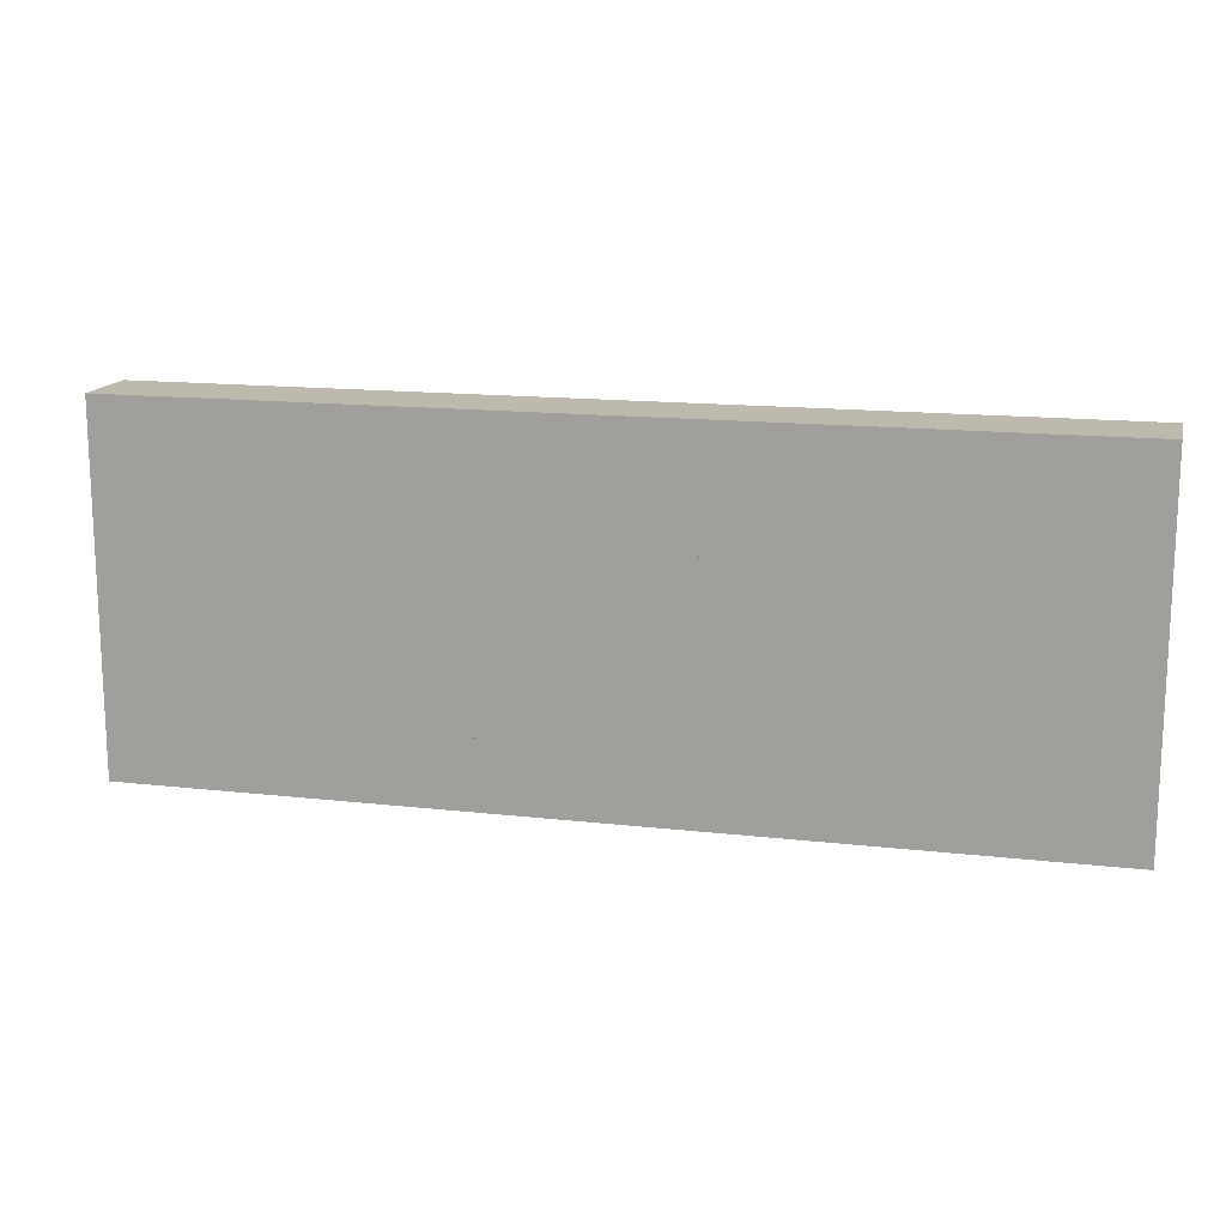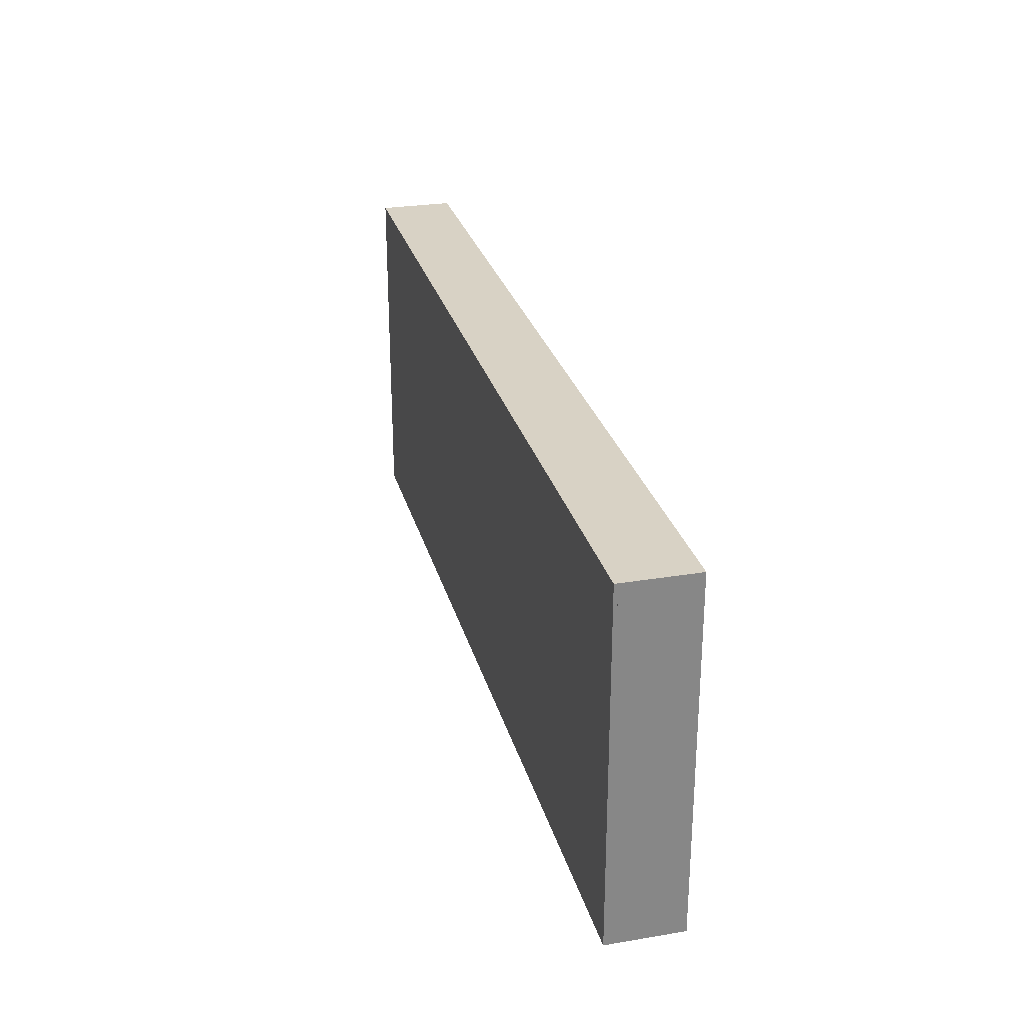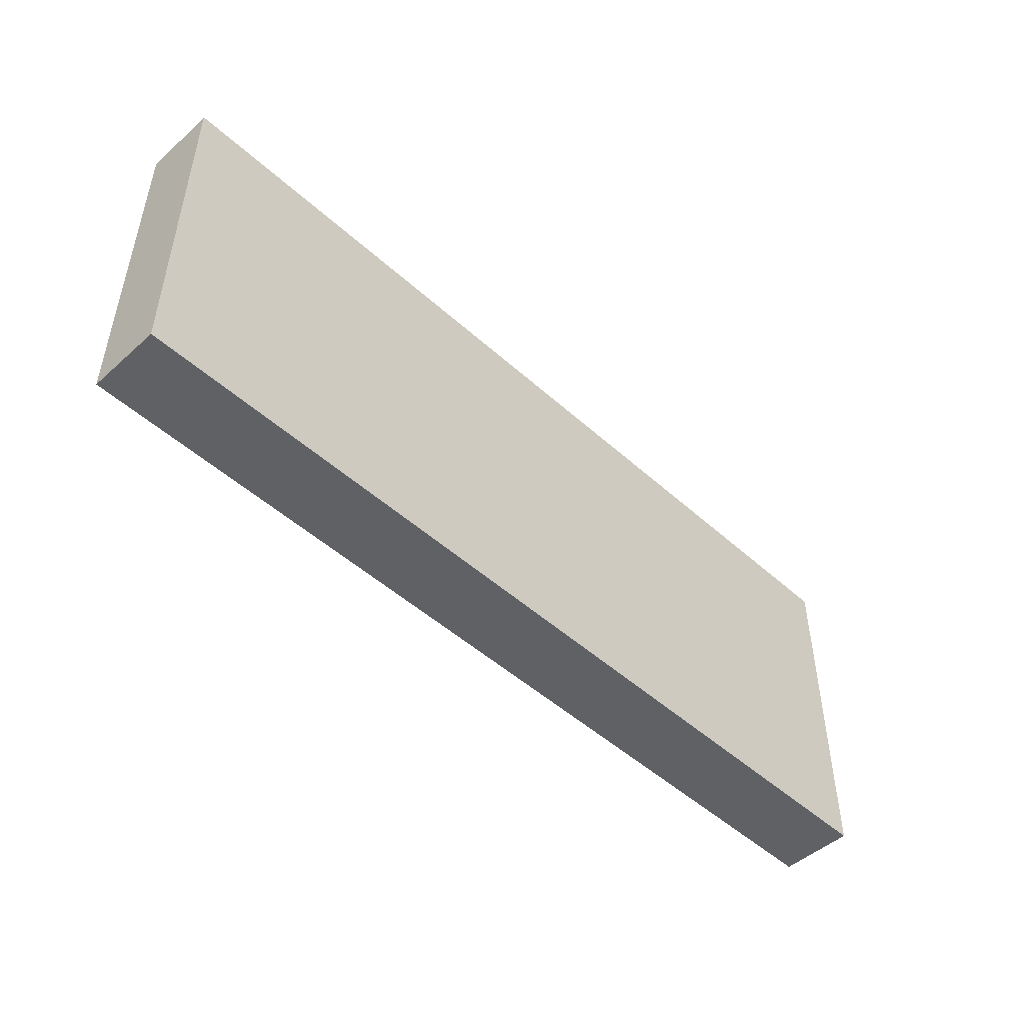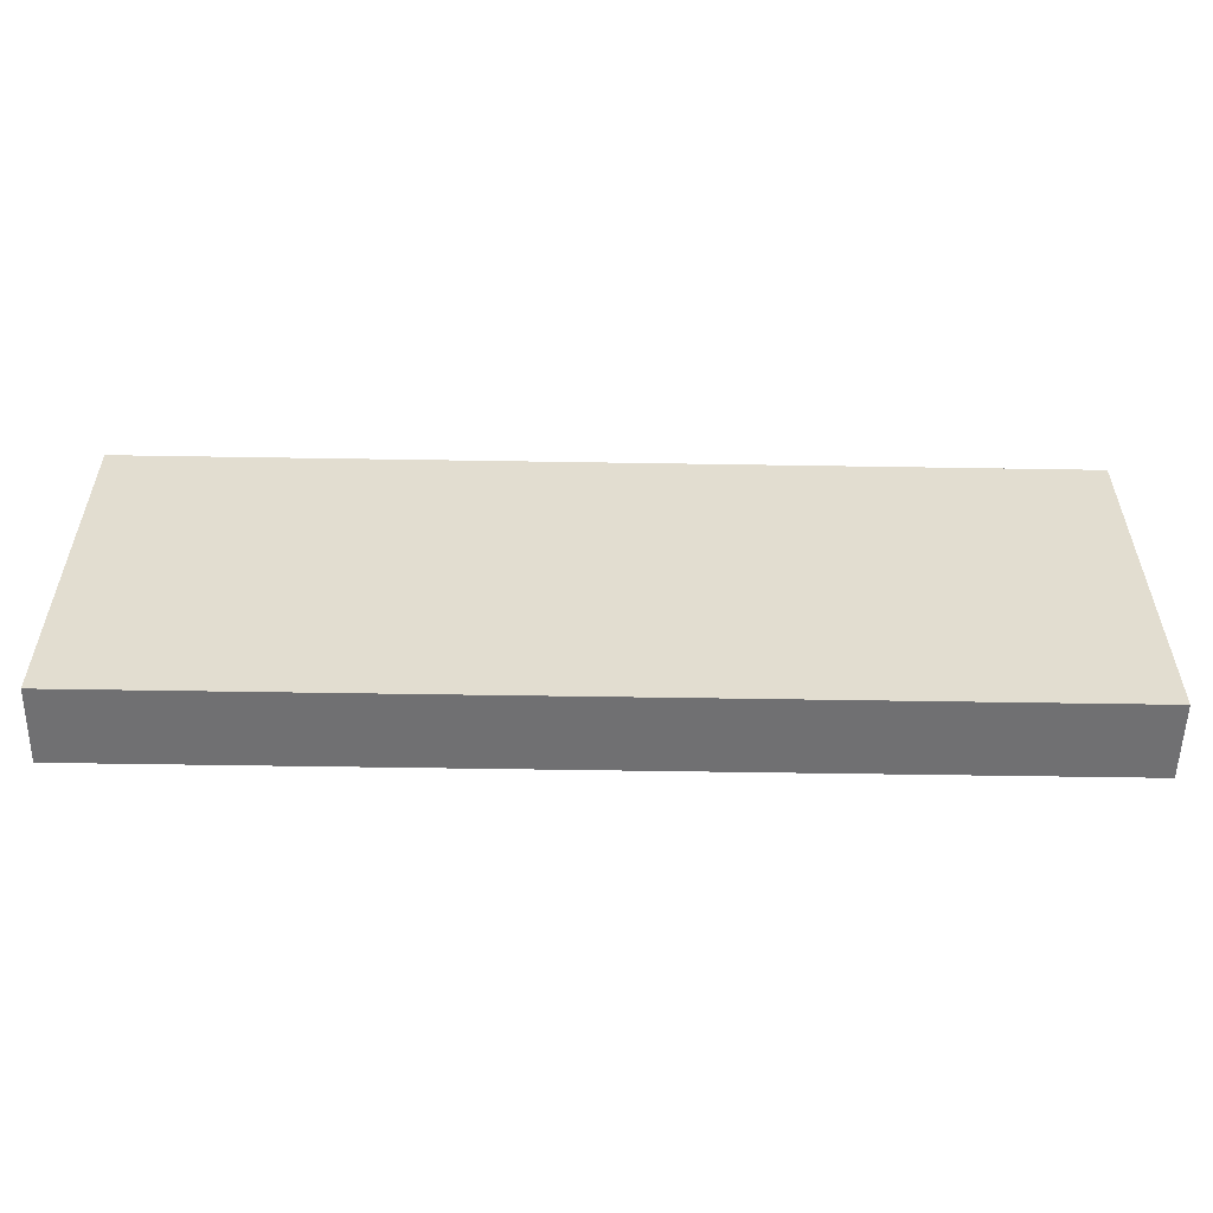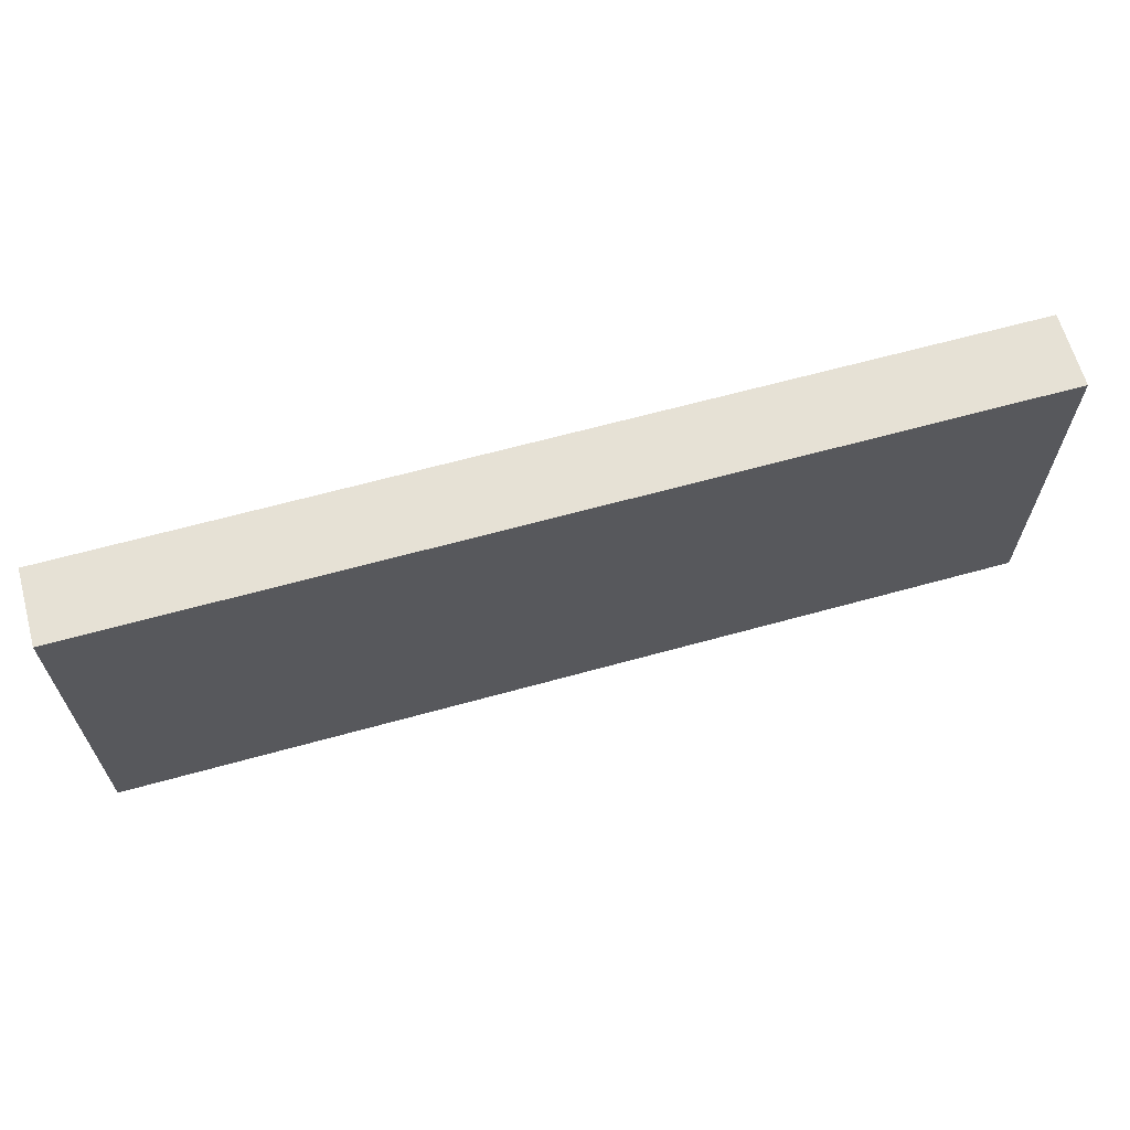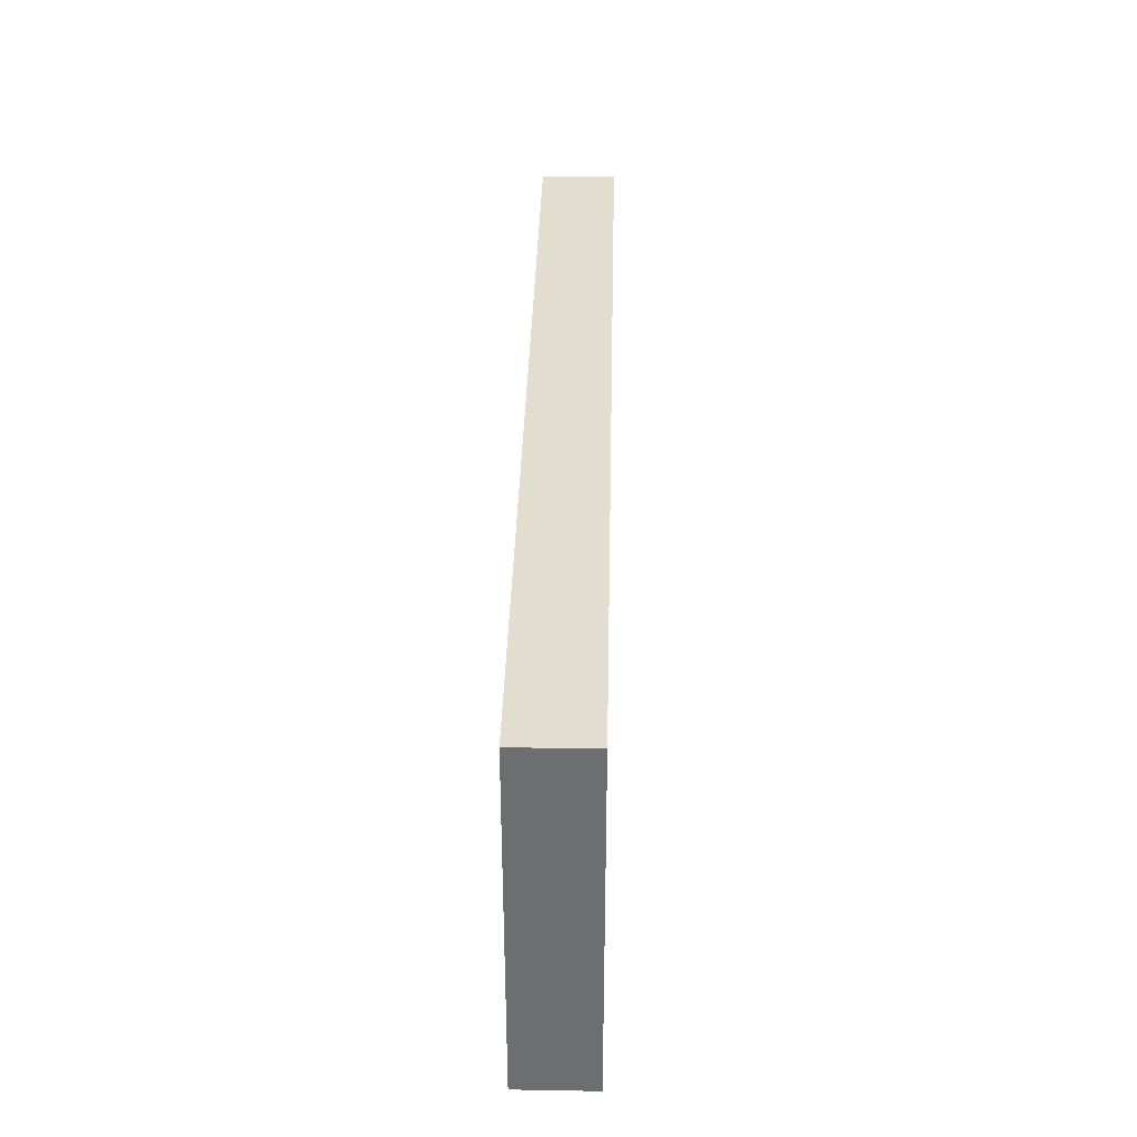
<metadata>
{"format":"obj","ext":"obj","renderer":"f3d","projection":"perspective","resolution":1024,"background":"white","views":[{"elev":15.0,"azim":-166.3,"up":"+Z"},{"elev":27.7,"azim":75.7,"up":"+Z"},{"elev":-48.5,"azim":-45.2,"up":"+Z"},{"elev":-55.0,"azim":-1.0,"up":"+Z"},{"elev":64.3,"azim":-15.6,"up":"+Z"},{"elev":35.6,"azim":-88.7,"up":"+Z"}]}
</metadata>
<code>
o Cube.020_Cube.035
v 4.308 0.06413 -1.808
v 4.308 -0.6663 -1.808
v 4.308 0.06413 1.661
v 4.308 -0.6663 1.661
v -4.708 0.06413 -1.808
v -4.708 -0.6663 -1.808
v -4.708 0.06413 1.661
v -4.708 -0.6663 1.661
v -0.2002 0.06413 1.661
v 4.308 0.06413 -0.07325
v -4.708 0.06413 -0.07325
v -0.2002 0.06413 -1.808
v -0.2002 0.06413 -0.07325
v -2.454 0.06413 1.661
v 4.308 0.06413 0.7939
v -4.708 0.06413 -0.9404
v 2.054 0.06413 -1.808
v 2.054 0.06413 1.661
v 4.308 0.06413 -0.9404
v -4.708 0.06413 0.7939
v -2.454 0.06413 -1.808
v -0.2002 0.06413 0.7939
v -0.2002 0.06413 -0.9404
v 2.054 0.06413 -0.07325
v -2.454 0.06413 -0.07325
v -2.454 0.06413 -0.9404
v 2.054 0.06413 -0.9404
v 2.054 0.06413 0.7939
v -2.454 0.06413 0.7939
v -3.581 0.06413 1.661
v 4.308 0.06413 1.227
v -4.708 0.06413 -1.374
v 3.181 0.06413 -1.808
v 0.9269 0.06413 1.661
v 4.308 0.06413 -0.5068
v -4.708 0.06413 0.3603
v -1.327 0.06413 -1.808
v -0.2002 0.06413 1.227
v -0.2002 0.06413 -0.5068
v 3.181 0.06413 -0.07325
v -1.327 0.06413 -0.07325
v -1.327 0.06413 1.661
v 4.308 0.06413 0.3603
v -4.708 0.06413 -0.5068
v 0.9269 0.06413 -1.808
v 3.181 0.06413 1.661
v 4.308 0.06413 -1.374
v -4.708 0.06413 1.227
v -3.581 0.06413 -1.808
v -0.2002 0.06413 0.3603
v -0.2002 0.06413 -1.374
v 0.9269 0.06413 -0.07325
v -3.581 0.06413 -0.07325
v -2.454 0.06413 -0.5068
v -2.454 0.06413 -1.374
v -1.327 0.06413 -0.9404
v -3.581 0.06413 -0.9404
v 2.054 0.06413 -0.5068
v 2.054 0.06413 -1.374
v 3.181 0.06413 -0.9404
v 0.9269 0.06413 -0.9404
v 2.054 0.06413 1.227
v 2.054 0.06413 0.3603
v 3.181 0.06413 0.7939
v 0.9269 0.06413 0.7939
v -2.454 0.06413 1.227
v -2.454 0.06413 0.3603
v -1.327 0.06413 0.7939
v -3.581 0.06413 0.7939
v -3.581 0.06413 0.3603
v -1.327 0.06413 0.3603
v -1.327 0.06413 1.227
v 0.9269 0.06413 0.3603
v 3.181 0.06413 0.3603
v 3.181 0.06413 1.227
v 0.9269 0.06413 -1.374
v 3.181 0.06413 -1.374
v 3.181 0.06413 -0.5068
v -3.581 0.06413 -1.374
v -1.327 0.06413 -1.374
v -1.327 0.06413 -0.5068
v -3.581 0.06413 -0.5068
v 0.9269 0.06413 -0.5068
v 0.9269 0.06413 1.227
v -3.581 0.06413 1.227
v 4.197 -0.6323 1.661
v 4.197 -0.6323 1.452
v 4.31 -0.6323 1.661
v 4.31 -0.6323 1.452
f 85 48 7 30
f 4 3 46 18 34 9 42 14 30 7 8
f 8 7 48 20 36 11 44 16 32 5 6
f 6 2 4 8
f 2 1 47 19 35 10 43 15 31 3 4
f 6 5 49 21 37 12 45 17 33 1 2
f 84 38 9 34
f 83 39 13 52
f 82 44 11 53
f 81 54 25 41
f 80 55 26 56
f 79 32 16 57
f 78 58 24 40
f 77 59 27 60
f 76 51 23 61
f 75 62 18 46
f 74 63 28 64
f 73 50 22 65
f 72 66 14 42
f 71 67 29 68
f 70 36 20 69
f 67 70 69 29
f 25 53 70 67
f 53 11 36 70
f 50 71 68 22
f 13 41 71 50
f 41 25 67 71
f 38 72 42 9
f 22 68 72 38
f 68 29 66 72
f 63 73 65 28
f 24 52 73 63
f 52 13 50 73
f 43 74 64 15
f 10 40 74 43
f 40 24 63 74
f 31 75 46 3
f 15 64 75 31
f 64 28 62 75
f 59 76 61 27
f 17 45 76 59
f 45 12 51 76
f 47 77 60 19
f 1 33 77 47
f 33 17 59 77
f 35 78 40 10
f 19 60 78 35
f 60 27 58 78
f 55 79 57 26
f 21 49 79 55
f 49 5 32 79
f 51 80 56 23
f 12 37 80 51
f 37 21 55 80
f 39 81 41 13
f 23 56 81 39
f 56 26 54 81
f 54 82 53 25
f 26 57 82 54
f 57 16 44 82
f 58 83 52 24
f 27 61 83 58
f 61 23 39 83
f 62 84 34 18
f 28 65 84 62
f 65 22 38 84
f 66 85 30 14
f 29 69 85 66
f 69 20 48 85
f 87 89 88 86
o Cube.019_Cube.036
v 4.308 0.06413 -1.808
v 4.308 -0.6663 -1.808
v 4.308 0.06413 1.661
v 4.308 -0.6663 1.661
v -4.708 0.06413 -1.808
v -4.708 -0.6663 -1.808
v -4.708 0.06413 1.661
v -4.708 -0.6663 1.661
v -0.2002 0.06413 1.661
v 4.308 0.06413 -0.07325
v -4.708 0.06413 -0.07325
v -0.2002 0.06413 -1.808
v -0.2002 0.06413 -0.07325
v -2.454 0.06413 1.661
v 4.308 0.06413 0.7939
v -4.708 0.06413 -0.9404
v 2.054 0.06413 -1.808
v 2.054 0.06413 1.661
v 4.308 0.06413 -0.9404
v -4.708 0.06413 0.7939
v -2.454 0.06413 -1.808
v -0.2002 0.06413 0.7939
v -0.2002 0.06413 -0.9404
v 2.054 0.06413 -0.07325
v -2.454 0.06413 -0.07325
v -2.454 0.06413 -0.9404
v 2.054 0.06413 -0.9404
v 2.054 0.06413 0.7939
v -2.454 0.06413 0.7939
v -3.581 0.06413 1.661
v 4.308 0.06413 1.227
v -4.708 0.06413 -1.374
v 3.181 0.06413 -1.808
v 0.9269 0.06413 1.661
v 4.308 0.06413 -0.5068
v -4.708 0.06413 0.3603
v -1.327 0.06413 -1.808
v -0.2002 0.06413 1.227
v -0.2002 0.06413 -0.5068
v 3.181 0.06413 -0.07325
v -1.327 0.06413 -0.07325
v -1.327 0.06413 1.661
v 4.308 0.06413 0.3603
v -4.708 0.06413 -0.5068
v 0.9269 0.06413 -1.808
v 3.181 0.06413 1.661
v 4.308 0.06413 -1.374
v -4.708 0.06413 1.227
v -3.581 0.06413 -1.808
v -0.2002 0.06413 0.3603
v -0.2002 0.06413 -1.374
v 0.9269 0.06413 -0.07325
v -3.581 0.06413 -0.07325
v -2.454 0.06413 -0.5068
v -2.454 0.06413 -1.374
v -1.327 0.06413 -0.9404
v -3.581 0.06413 -0.9404
v 2.054 0.06413 -0.5068
v 2.054 0.06413 -1.374
v 3.181 0.06413 -0.9404
v 0.9269 0.06413 -0.9404
v 2.054 0.06413 1.227
v 2.054 0.06413 0.3603
v 3.181 0.06413 0.7939
v 0.9269 0.06413 0.7939
v -2.454 0.06413 1.227
v -2.454 0.06413 0.3603
v -1.327 0.06413 0.7939
v -3.581 0.06413 0.7939
v -3.581 0.06413 0.3603
v -1.327 0.06413 0.3603
v -1.327 0.06413 1.227
v 0.9269 0.06413 0.3603
v 3.181 0.06413 0.3603
v 3.181 0.06413 1.227
v 0.9269 0.06413 -1.374
v 3.181 0.06413 -1.374
v 3.181 0.06413 -0.5068
v -3.581 0.06413 -1.374
v -1.327 0.06413 -1.374
v -1.327 0.06413 -0.5068
v -3.581 0.06413 -0.5068
v 0.9269 0.06413 -0.5068
v 0.9269 0.06413 1.227
v -3.581 0.06413 1.227
v 4.197 -0.6323 1.661
v 4.197 -0.6323 1.452
v 4.31 -0.6323 1.661
v 4.31 -0.6323 1.452
f 174 137 96 119
f 93 92 135 107 123 98 131 103 119 96 97
f 97 96 137 109 125 100 133 105 121 94 95
f 95 91 93 97
f 91 90 136 108 124 99 132 104 120 92 93
f 95 94 138 110 126 101 134 106 122 90 91
f 173 127 98 123
f 172 128 102 141
f 171 133 100 142
f 170 143 114 130
f 169 144 115 145
f 168 121 105 146
f 167 147 113 129
f 166 148 116 149
f 165 140 112 150
f 164 151 107 135
f 163 152 117 153
f 162 139 111 154
f 161 155 103 131
f 160 156 118 157
f 159 125 109 158
f 156 159 158 118
f 114 142 159 156
f 142 100 125 159
f 139 160 157 111
f 102 130 160 139
f 130 114 156 160
f 127 161 131 98
f 111 157 161 127
f 157 118 155 161
f 152 162 154 117
f 113 141 162 152
f 141 102 139 162
f 132 163 153 104
f 99 129 163 132
f 129 113 152 163
f 120 164 135 92
f 104 153 164 120
f 153 117 151 164
f 148 165 150 116
f 106 134 165 148
f 134 101 140 165
f 136 166 149 108
f 90 122 166 136
f 122 106 148 166
f 124 167 129 99
f 108 149 167 124
f 149 116 147 167
f 144 168 146 115
f 110 138 168 144
f 138 94 121 168
f 140 169 145 112
f 101 126 169 140
f 126 110 144 169
f 128 170 130 102
f 112 145 170 128
f 145 115 143 170
f 143 171 142 114
f 115 146 171 143
f 146 105 133 171
f 147 172 141 113
f 116 150 172 147
f 150 112 128 172
f 151 173 123 107
f 117 154 173 151
f 154 111 127 173
f 155 174 119 103
f 118 158 174 155
f 158 109 137 174
f 176 178 177 175
o Cube.017_Cube.037
v 0.9127 0.06413 -1.32
v 0.9127 -0.6663 -1.32
v 0.9127 0.06413 1.213
v 0.9127 -0.6663 1.213
v -0.9975 0.06413 -1.32
v -0.9975 -0.6663 -1.32
v -0.9975 0.06413 1.213
v -0.9975 -0.6663 1.213
v -0.04241 0.06413 1.213
v 0.9127 0.06413 -0.0535
v -0.9975 0.06413 -0.0535
v -0.04241 0.06413 -1.32
v -0.04241 0.06413 -0.0535
v -0.52 0.06413 1.213
v 0.9127 0.06413 0.5799
v -0.9975 0.06413 -0.6869
v 0.4351 0.06413 -1.32
v 0.4351 0.06413 1.213
v 0.9127 0.06413 -0.6869
v -0.9975 0.06413 0.5799
v -0.52 0.06413 -1.32
v -0.04241 0.06413 0.5799
v -0.04241 0.06413 -0.6869
v 0.4351 0.06413 -0.0535
v -0.52 0.06413 -0.0535
v -0.52 0.06413 -0.6869
v 0.4351 0.06413 -0.6869
v 0.4351 0.06413 0.5799
v -0.52 0.06413 0.5799
v -0.7587 0.06413 1.213
v 0.9127 0.06413 0.8966
v -0.9975 0.06413 -1.004
v 0.6739 0.06413 -1.32
v 0.1964 0.06413 1.213
v 0.9127 0.06413 -0.3702
v -0.9975 0.06413 0.2632
v -0.2812 0.06413 -1.32
v -0.04241 0.06413 0.8966
v -0.04241 0.06413 -0.3702
v 0.6739 0.06413 -0.0535
v -0.2812 0.06413 -0.0535
v -0.2812 0.06413 1.213
v 0.9127 0.06413 0.2632
v -0.9975 0.06413 -0.3702
v 0.1964 0.06413 -1.32
v 0.6739 0.06413 1.213
v 0.9127 0.06413 -1.004
v -0.9975 0.06413 0.8966
v -0.7587 0.06413 -1.32
v -0.04241 0.06413 0.2632
v -0.04241 0.06413 -1.004
v 0.1964 0.06413 -0.0535
v -0.7587 0.06413 -0.0535
v -0.52 0.06413 -0.3702
v -0.52 0.06413 -1.004
v -0.2812 0.06413 -0.6869
v -0.7587 0.06413 -0.6869
v 0.4351 0.06413 -0.3702
v 0.4351 0.06413 -1.004
v 0.6739 0.06413 -0.6869
v 0.1964 0.06413 -0.6869
v 0.4351 0.06413 0.8966
v 0.4351 0.06413 0.2632
v 0.6739 0.06413 0.5799
v 0.1964 0.06413 0.5799
v -0.52 0.06413 0.8966
v -0.52 0.06413 0.2632
v -0.2812 0.06413 0.5799
v -0.7587 0.06413 0.5799
v -0.7587 0.06413 0.2632
v -0.2812 0.06413 0.2632
v -0.2812 0.06413 0.8966
v 0.1964 0.06413 0.2632
v 0.6739 0.06413 0.2632
v 0.6739 0.06413 0.8966
v 0.1964 0.06413 -1.004
v 0.6739 0.06413 -1.004
v 0.6739 0.06413 -0.3702
v -0.7587 0.06413 -1.004
v -0.2812 0.06413 -1.004
v -0.2812 0.06413 -0.3702
v -0.7587 0.06413 -0.3702
v 0.1964 0.06413 -0.3702
v 0.1964 0.06413 0.8966
v -0.7587 0.06413 0.8966
v 0.8892 -0.6323 1.213
v 0.8892 -0.6323 1.061
v 0.9131 -0.6323 1.213
v 0.9131 -0.6323 1.061
f 263 226 185 208
f 182 181 224 196 212 187 220 192 208 185 186
f 186 185 226 198 214 189 222 194 210 183 184
f 184 180 182 186
f 180 179 225 197 213 188 221 193 209 181 182
f 184 183 227 199 215 190 223 195 211 179 180
f 262 216 187 212
f 261 217 191 230
f 260 222 189 231
f 259 232 203 219
f 258 233 204 234
f 257 210 194 235
f 256 236 202 218
f 255 237 205 238
f 254 229 201 239
f 253 240 196 224
f 252 241 206 242
f 251 228 200 243
f 250 244 192 220
f 249 245 207 246
f 248 214 198 247
f 245 248 247 207
f 203 231 248 245
f 231 189 214 248
f 228 249 246 200
f 191 219 249 228
f 219 203 245 249
f 216 250 220 187
f 200 246 250 216
f 246 207 244 250
f 241 251 243 206
f 202 230 251 241
f 230 191 228 251
f 221 252 242 193
f 188 218 252 221
f 218 202 241 252
f 209 253 224 181
f 193 242 253 209
f 242 206 240 253
f 237 254 239 205
f 195 223 254 237
f 223 190 229 254
f 225 255 238 197
f 179 211 255 225
f 211 195 237 255
f 213 256 218 188
f 197 238 256 213
f 238 205 236 256
f 233 257 235 204
f 199 227 257 233
f 227 183 210 257
f 229 258 234 201
f 190 215 258 229
f 215 199 233 258
f 217 259 219 191
f 201 234 259 217
f 234 204 232 259
f 232 260 231 203
f 204 235 260 232
f 235 194 222 260
f 236 261 230 202
f 205 239 261 236
f 239 201 217 261
f 240 262 212 196
f 206 243 262 240
f 243 200 216 262
f 244 263 208 192
f 207 247 263 244
f 247 198 226 263
f 265 267 266 264

</code>
